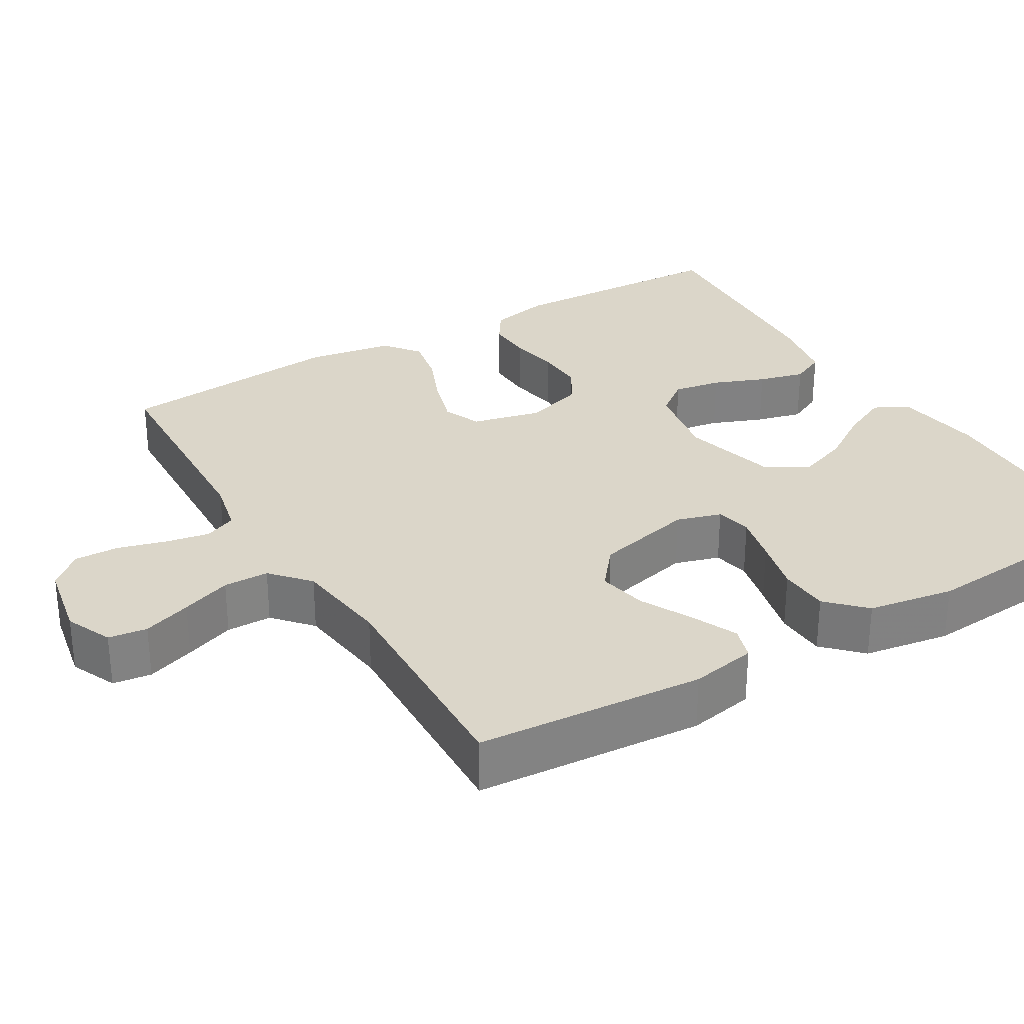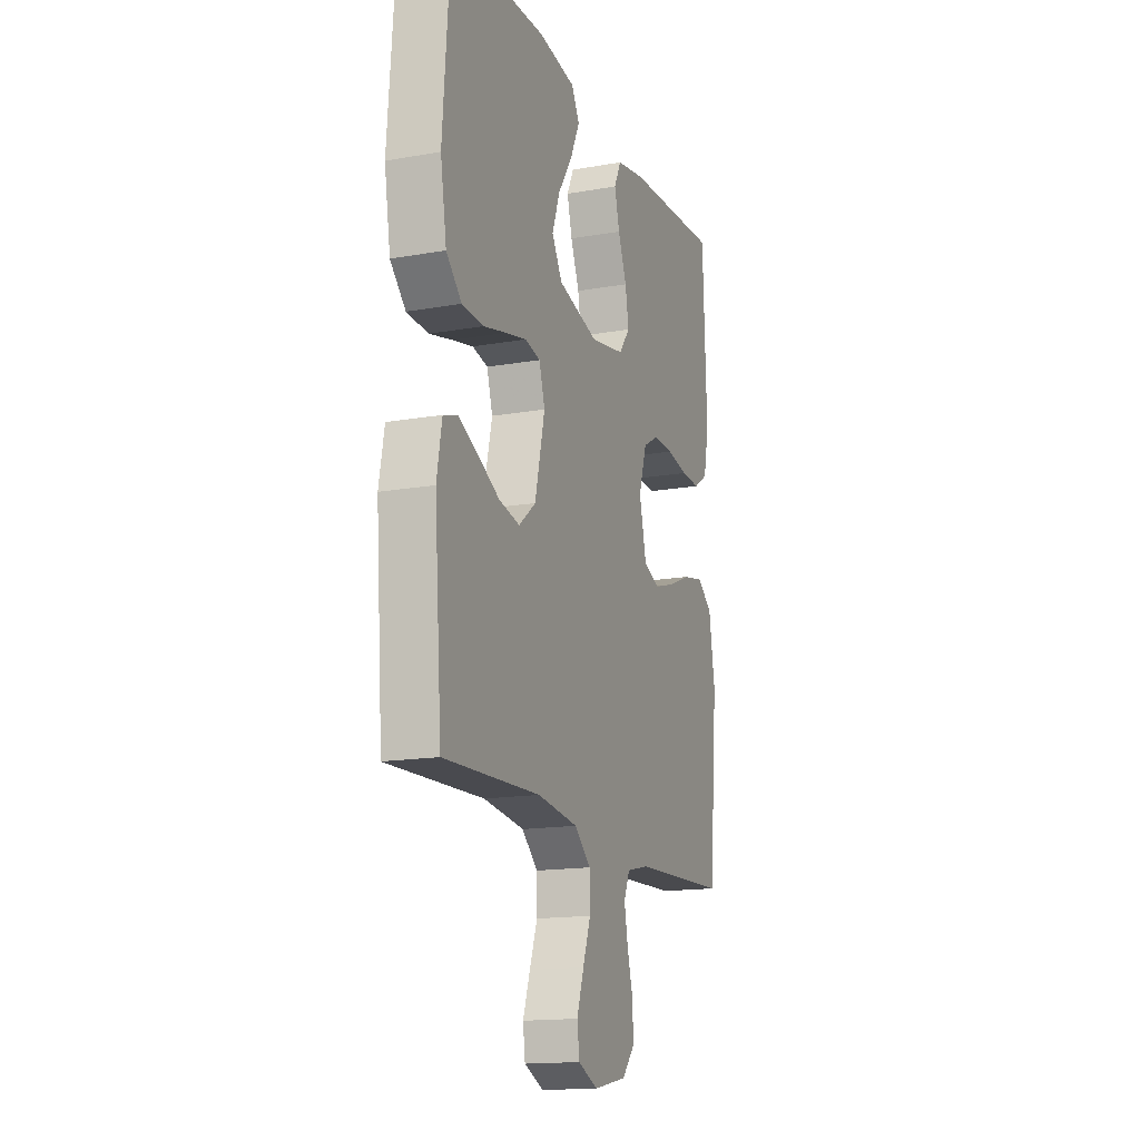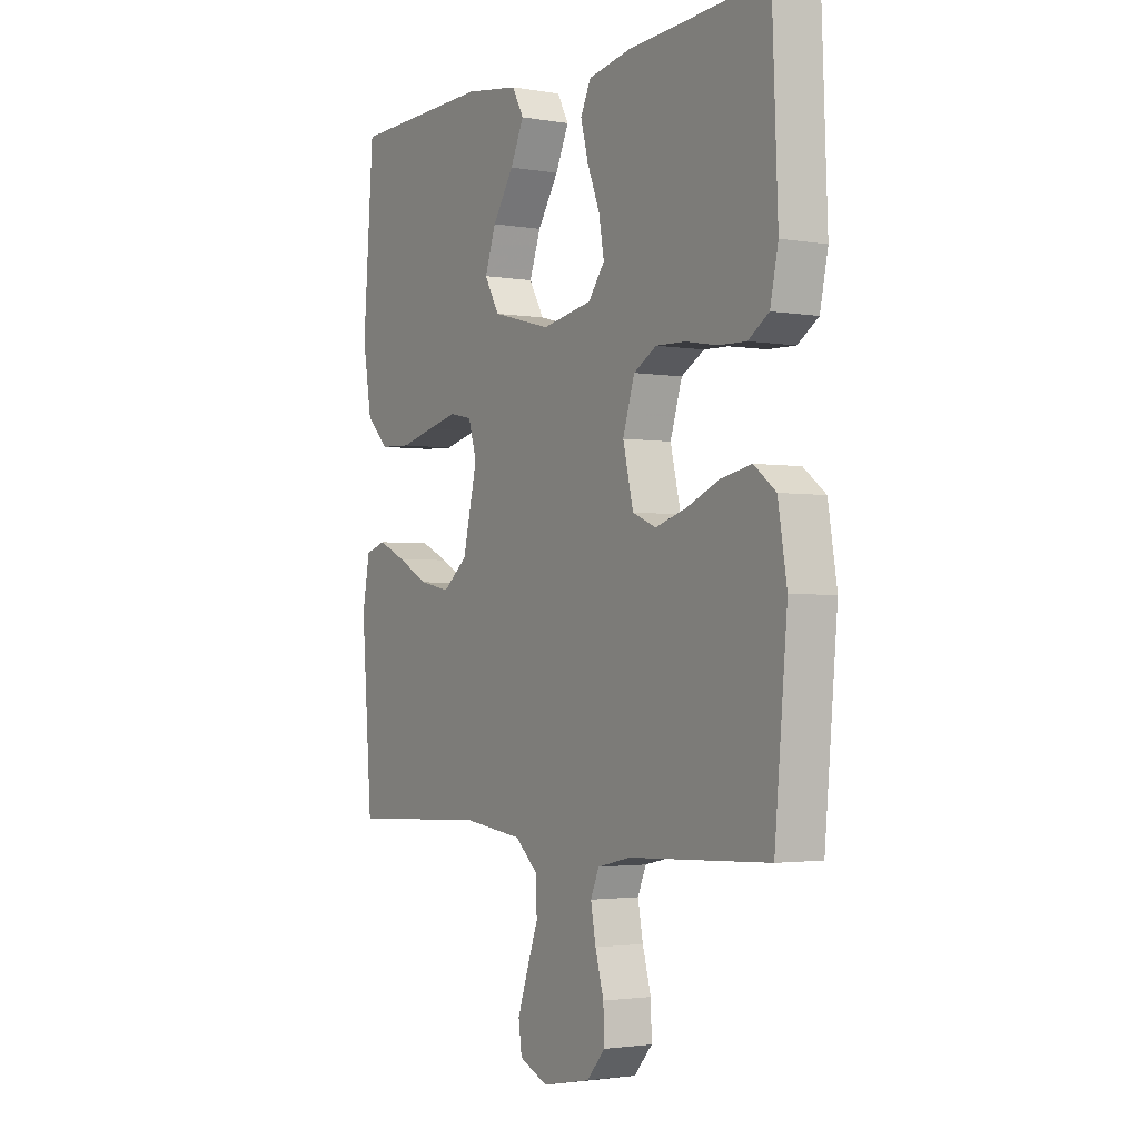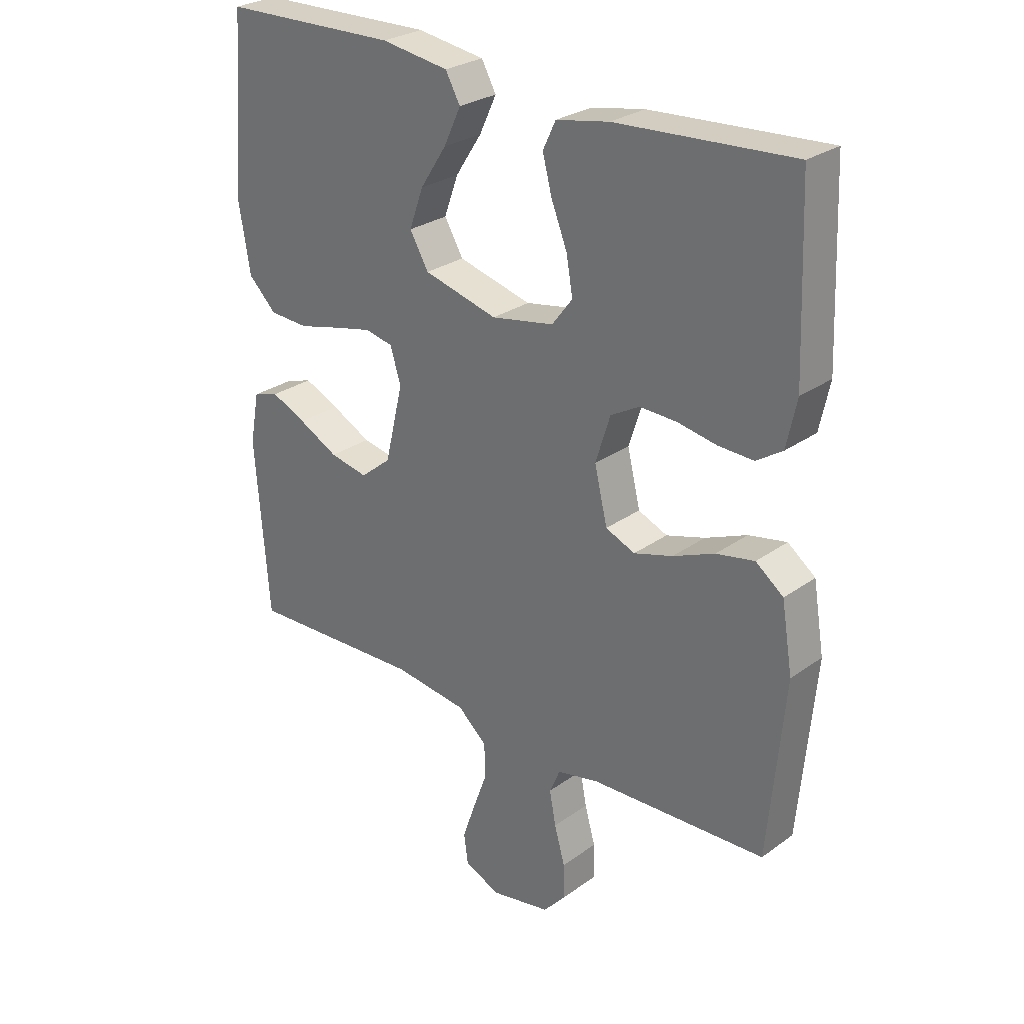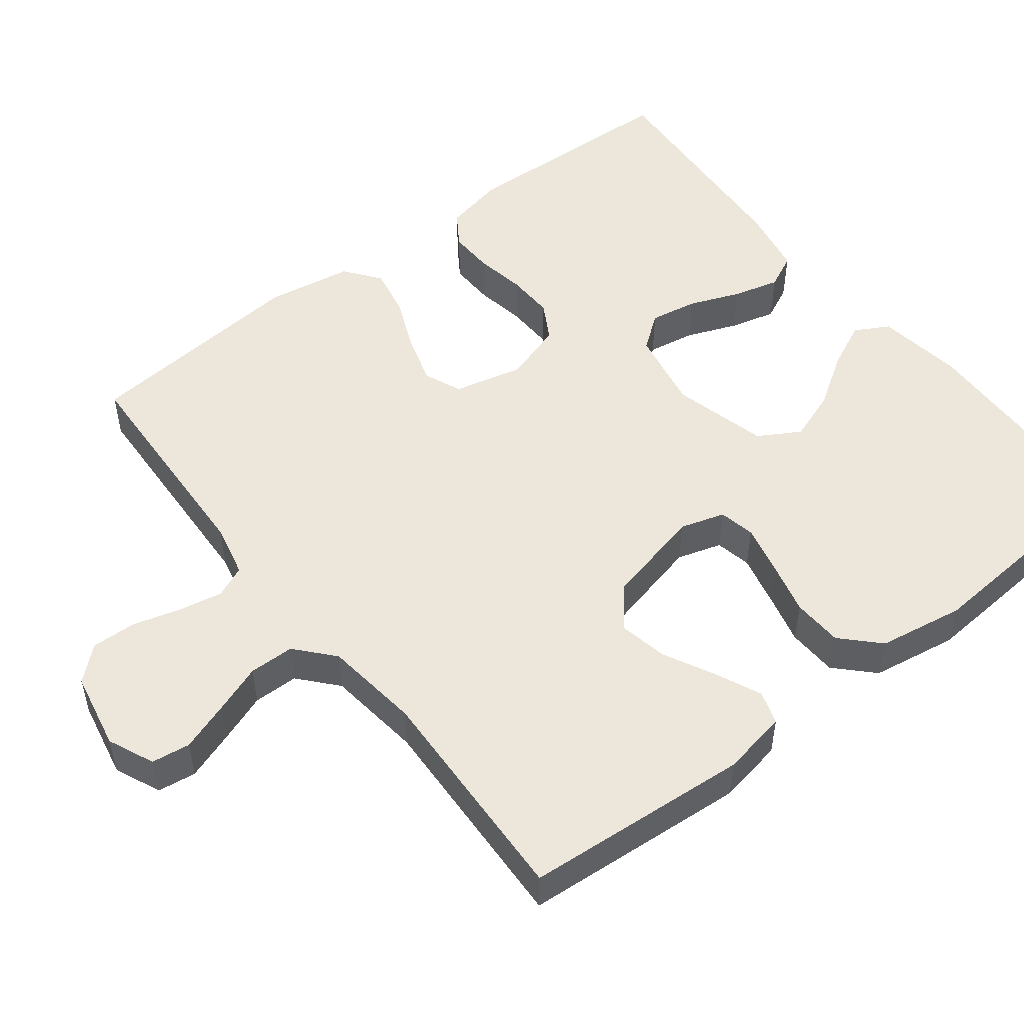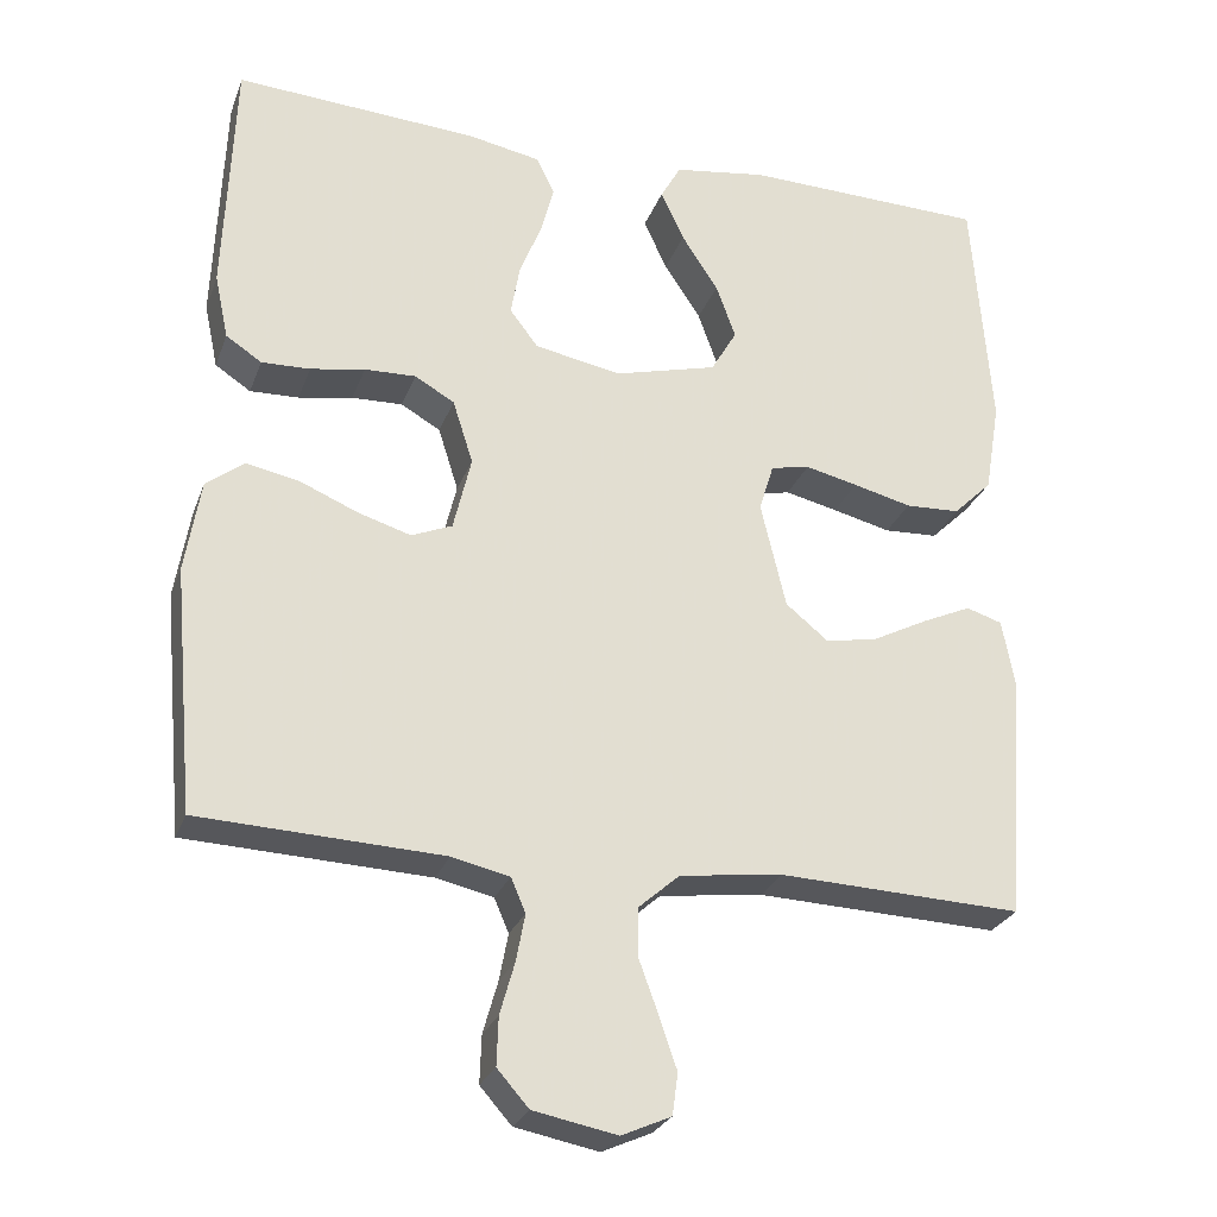
<metadata>
{"format":"obj","ext":"obj","renderer":"f3d","projection":"perspective","resolution":1024,"background":"white","views":[{"elev":29.9,"azim":-120.9,"up":"+Y"},{"elev":-15.8,"azim":-69.9,"up":"+Z"},{"elev":-2.3,"azim":58.7,"up":"+Z"},{"elev":27.6,"azim":42.5,"up":"+Z"},{"elev":51.5,"azim":-127.8,"up":"+Y"},{"elev":-26.6,"azim":162.2,"up":"+Z"}]}
</metadata>
<code>
v -0.5 0.07 -0.5
v -0.523 0.07 -0.2
v -0.507 0.07 -0.113
v -0.463 0.07 -0.099
v -0.403 0.07 -0.126
v -0.335 0.07 -0.161
v -0.27 0.07 -0.174
v -0.217 0.07 -0.131
v -0.186 0.07 0
v -0.204 0.07 0.059
v -0.252 0.07 0.069
v -0.317 0.07 0.054
v -0.389 0.07 0.036
v -0.456 0.07 0.039
v -0.504 0.07 0.086
v -0.523 0.07 0.2
v -0.5 0.07 0.5
v -0.2 0.07 0.508
v -0.085 0.07 0.491
v -0.06 0.07 0.446
v -0.089 0.07 0.384
v -0.134 0.07 0.315
v -0.158 0.07 0.248
v -0.126 0.07 0.193
v 0 0.07 0.16
v 0.107 0.07 0.18
v 0.142 0.07 0.226
v 0.131 0.07 0.289
v 0.104 0.07 0.357
v 0.088 0.07 0.418
v 0.11 0.07 0.464
v 0.2 0.07 0.481
v 0.5 0.07 0.5
v 0.512 0.07 0.2
v 0.495 0.07 0.12
v 0.451 0.07 0.091
v 0.391 0.07 0.093
v 0.324 0.07 0.105
v 0.261 0.07 0.107
v 0.212 0.07 0.079
v 0.187 0.07 0
v 0.209 0.07 -0.092
v 0.259 0.07 -0.113
v 0.325 0.07 -0.093
v 0.396 0.07 -0.063
v 0.461 0.07 -0.05
v 0.508 0.07 -0.086
v 0.527 0.07 -0.2
v 0.5 0.07 -0.5
v 0.2 0.07 -0.513
v 0.129 0.07 -0.529
v 0.111 0.07 -0.571
v 0.122 0.07 -0.629
v 0.14 0.07 -0.693
v 0.142 0.07 -0.752
v 0.103 0.07 -0.796
v 0 0.07 -0.816
v -0.061 0.07 -0.789
v -0.068 0.07 -0.738
v -0.046 0.07 -0.674
v -0.022 0.07 -0.608
v -0.023 0.07 -0.548
v -0.073 0.07 -0.504
v -0.2 0.07 -0.488
v -0.5 0 -0.5
v -0.523 0 -0.2
v -0.507 0 -0.113
v -0.463 0 -0.099
v -0.403 0 -0.126
v -0.335 0 -0.161
v -0.27 0 -0.174
v -0.217 0 -0.131
v -0.186 0 0
v -0.204 0 0.059
v -0.252 0 0.069
v -0.317 0 0.054
v -0.389 0 0.036
v -0.456 0 0.039
v -0.504 0 0.086
v -0.523 0 0.2
v -0.5 0 0.5
v -0.2 0 0.508
v -0.085 0 0.491
v -0.06 0 0.446
v -0.089 0 0.384
v -0.134 0 0.315
v -0.158 0 0.248
v -0.126 0 0.193
v 0 0 0.16
v 0.107 0 0.18
v 0.142 0 0.226
v 0.131 0 0.289
v 0.104 0 0.357
v 0.088 0 0.418
v 0.11 0 0.464
v 0.2 0 0.481
v 0.5 0 0.5
v 0.512 0 0.2
v 0.495 0 0.12
v 0.451 0 0.091
v 0.391 0 0.093
v 0.324 0 0.105
v 0.261 0 0.107
v 0.212 0 0.079
v 0.187 0 0
v 0.209 0 -0.092
v 0.259 0 -0.113
v 0.325 0 -0.093
v 0.396 0 -0.063
v 0.461 0 -0.05
v 0.508 0 -0.086
v 0.527 0 -0.2
v 0.5 0 -0.5
v 0.2 0 -0.513
v 0.129 0 -0.529
v 0.111 0 -0.571
v 0.122 0 -0.629
v 0.14 0 -0.693
v 0.142 0 -0.752
v 0.103 0 -0.796
v 0 0 -0.816
v -0.061 0 -0.789
v -0.068 0 -0.738
v -0.046 0 -0.674
v -0.022 0 -0.608
v -0.023 0 -0.548
v -0.073 0 -0.504
v -0.2 0 -0.488
f 59 60 61
f 58 59 61
f 57 58 61
f 56 57 61
f 55 56 61
f 54 55 61
f 53 54 61
f 52 53 61 62
f 51 52 62 63
f 48 49 50
f 47 48 50
f 46 47 50
f 45 46 50
f 44 45 50
f 51 63 64
f 50 51 64
f 44 50 64
f 43 44 64
f 36 37 38
f 35 36 38
f 34 35 38
f 33 34 38
f 32 33 38
f 31 32 38
f 30 31 38
f 29 30 38
f 28 29 38
f 27 28 38 39
f 26 27 39 40
f 20 21 22
f 19 20 22
f 18 19 22
f 17 18 22
f 16 17 22
f 15 16 22
f 14 15 22
f 13 14 22
f 12 13 22
f 11 12 22 23
f 10 11 23 24
f 4 5 6
f 3 4 6
f 2 3 6
f 1 2 6
f 64 1 6
f 64 6 7
f 64 7 8
f 43 64 8
f 42 43 8
f 41 42 8 9
f 41 9 10
f 40 41 10
f 26 40 10
f 25 26 10
f 10 24 25
f 125 124 123
f 125 123 122
f 125 122 121
f 125 121 120
f 125 120 119
f 125 119 118
f 125 118 117
f 126 125 117 116
f 127 126 116 115
f 114 113 112
f 114 112 111
f 114 111 110
f 114 110 109
f 114 109 108
f 128 127 115
f 128 115 114
f 128 114 108
f 128 108 107
f 102 101 100
f 102 100 99
f 102 99 98
f 102 98 97
f 102 97 96
f 102 96 95
f 102 95 94
f 102 94 93
f 102 93 92
f 103 102 92 91
f 104 103 91 90
f 86 85 84
f 86 84 83
f 86 83 82
f 86 82 81
f 86 81 80
f 86 80 79
f 86 79 78
f 86 78 77
f 86 77 76
f 87 86 76 75
f 88 87 75 74
f 70 69 68
f 70 68 67
f 70 67 66
f 70 66 65
f 70 65 128
f 71 70 128
f 72 71 128
f 72 128 107
f 72 107 106
f 73 72 106 105
f 74 73 105
f 74 105 104
f 74 104 90
f 74 90 89
f 89 88 74
f 1 65 66 2
f 2 66 67 3
f 3 67 68 4
f 4 68 69 5
f 5 69 70 6
f 6 70 71 7
f 7 71 72 8
f 8 72 73 9
f 9 73 74 10
f 10 74 75 11
f 11 75 76 12
f 12 76 77 13
f 13 77 78 14
f 14 78 79 15
f 15 79 80 16
f 16 80 81 17
f 17 81 82 18
f 18 82 83 19
f 19 83 84 20
f 20 84 85 21
f 21 85 86 22
f 22 86 87 23
f 23 87 88 24
f 24 88 89 25
f 25 89 90 26
f 26 90 91 27
f 27 91 92 28
f 28 92 93 29
f 29 93 94 30
f 30 94 95 31
f 31 95 96 32
f 32 96 97 33
f 33 97 98 34
f 34 98 99 35
f 35 99 100 36
f 36 100 101 37
f 37 101 102 38
f 38 102 103 39
f 39 103 104 40
f 40 104 105 41
f 41 105 106 42
f 42 106 107 43
f 43 107 108 44
f 44 108 109 45
f 45 109 110 46
f 46 110 111 47
f 47 111 112 48
f 48 112 113 49
f 49 113 114 50
f 50 114 115 51
f 51 115 116 52
f 52 116 117 53
f 53 117 118 54
f 54 118 119 55
f 55 119 120 56
f 56 120 121 57
f 57 121 122 58
f 58 122 123 59
f 59 123 124 60
f 60 124 125 61
f 61 125 126 62
f 62 126 127 63
f 63 127 128 64
f 64 128 65 1

</code>
